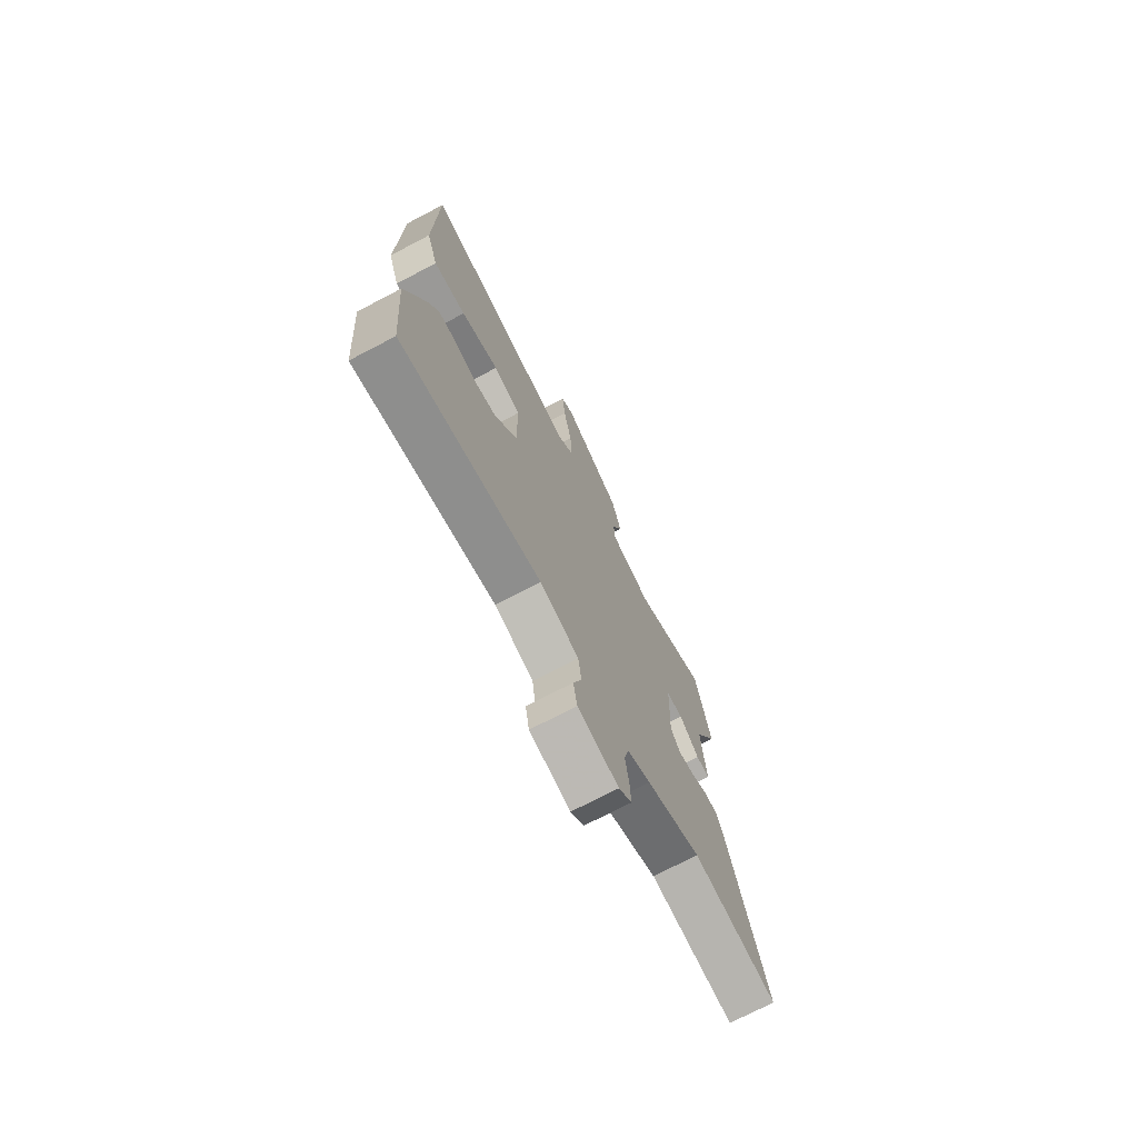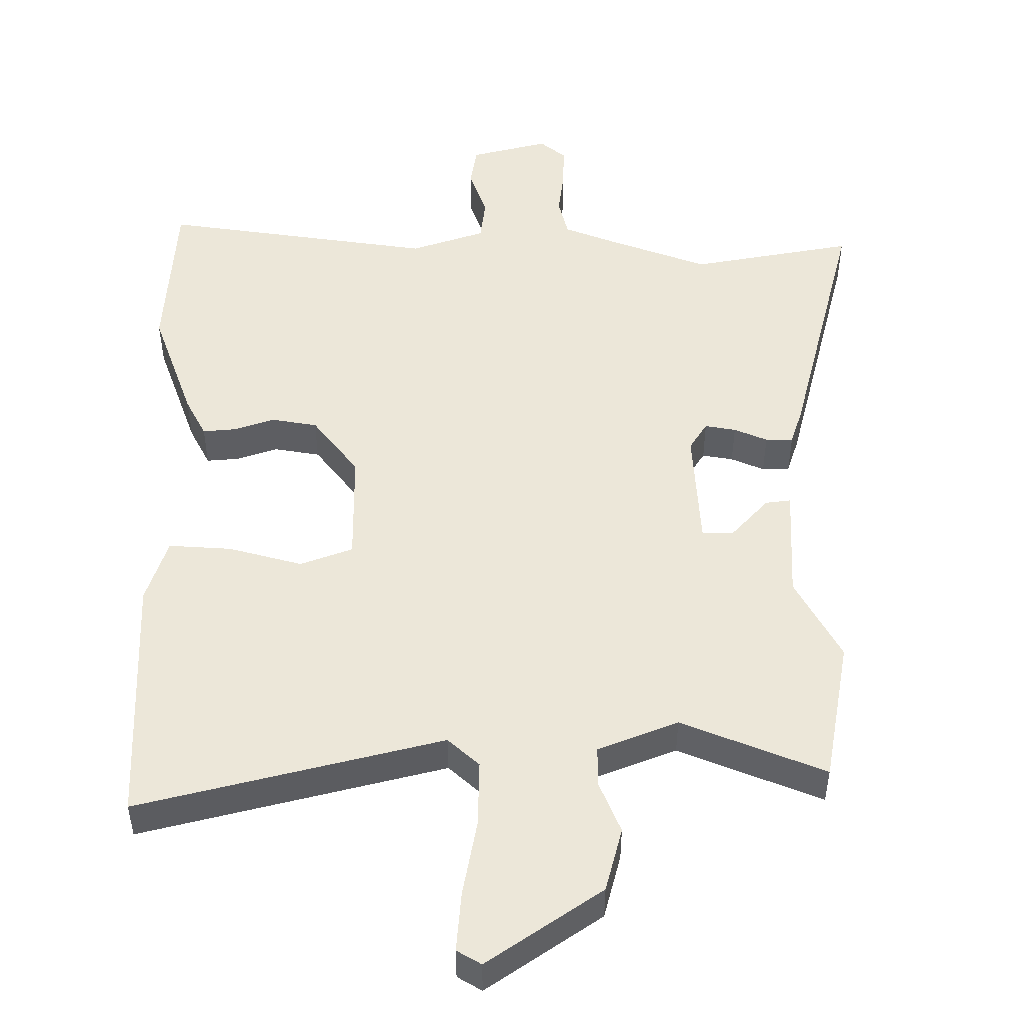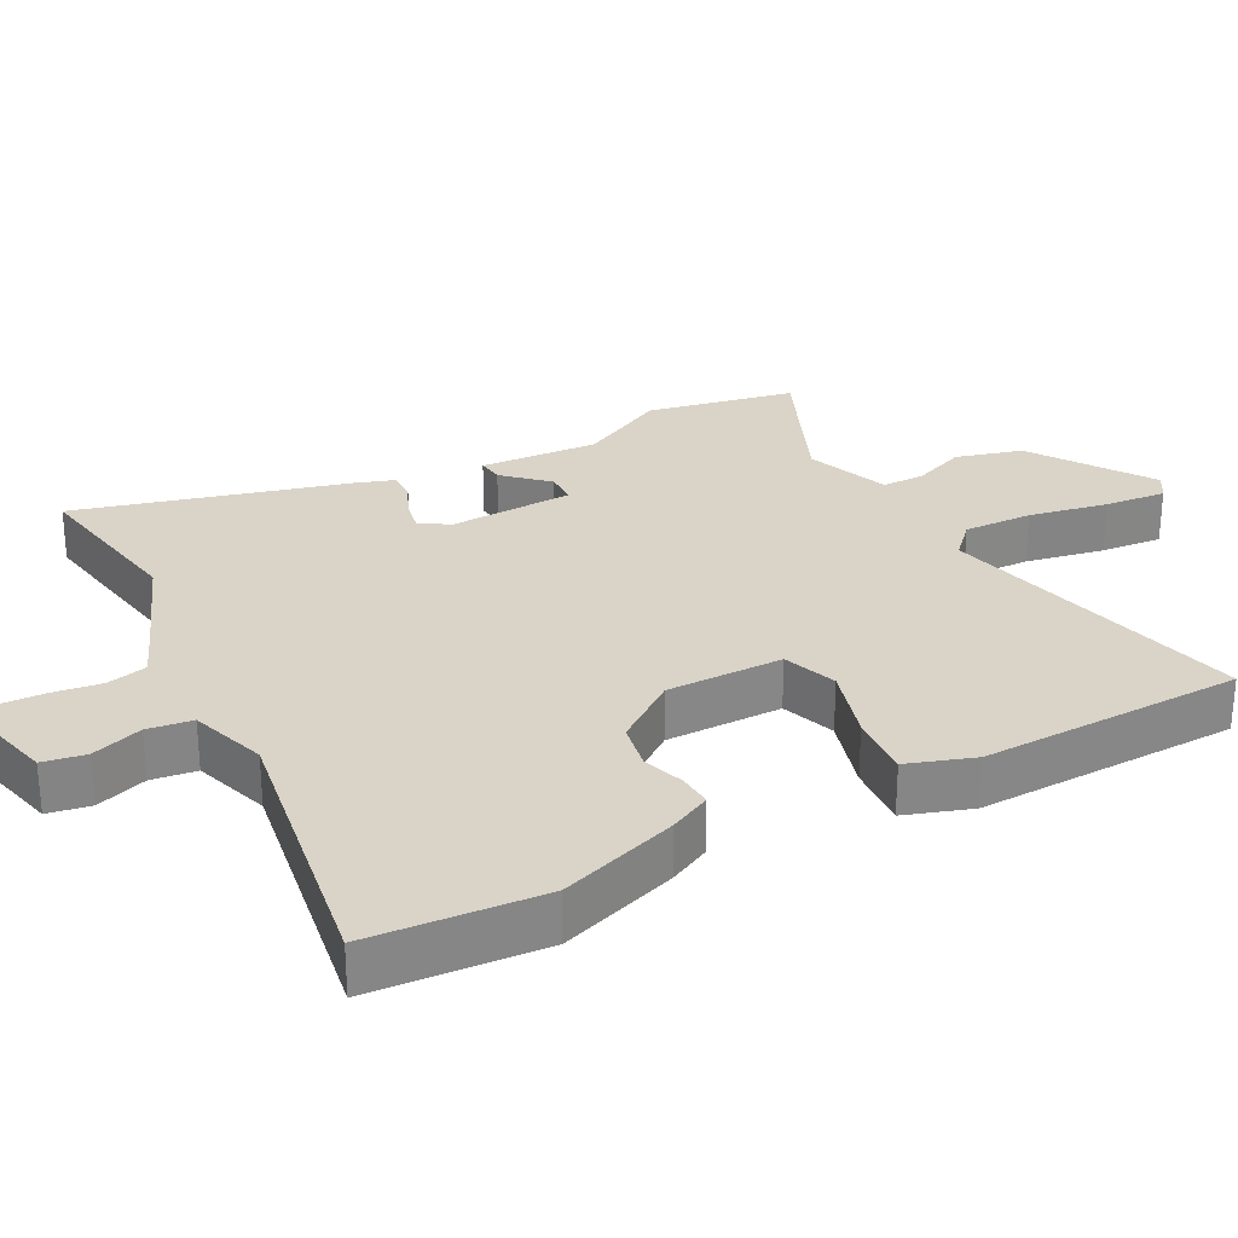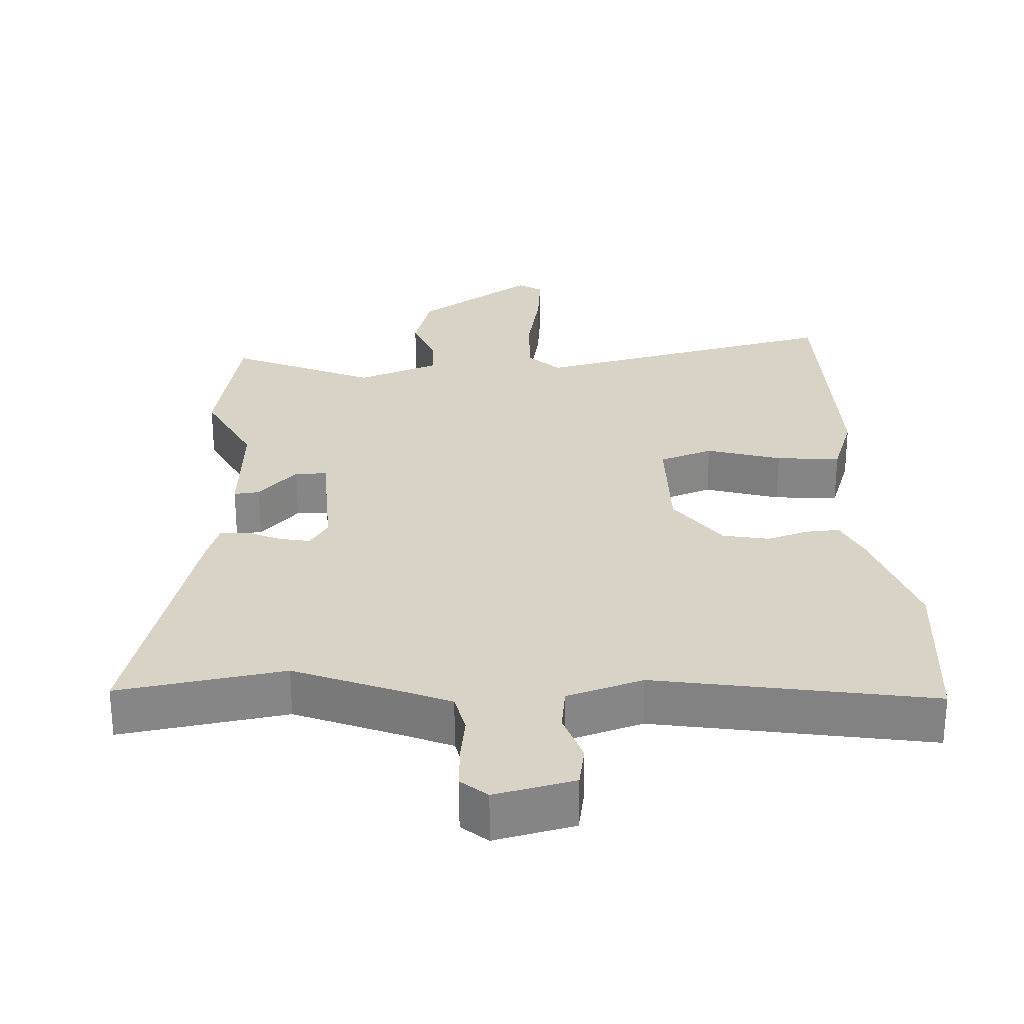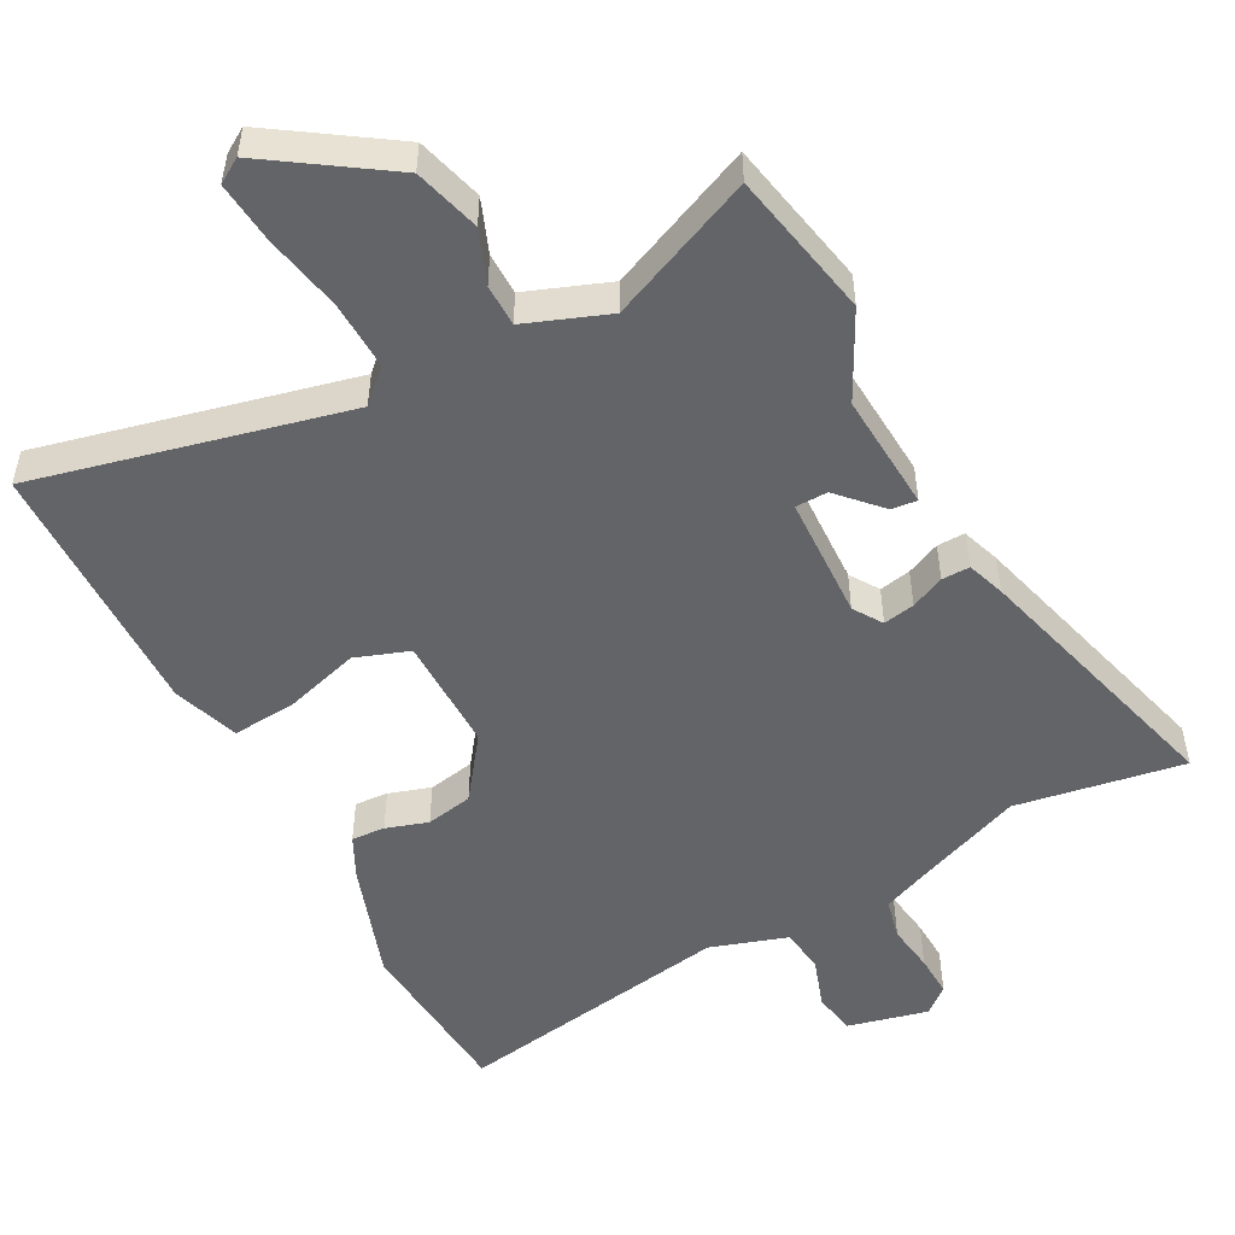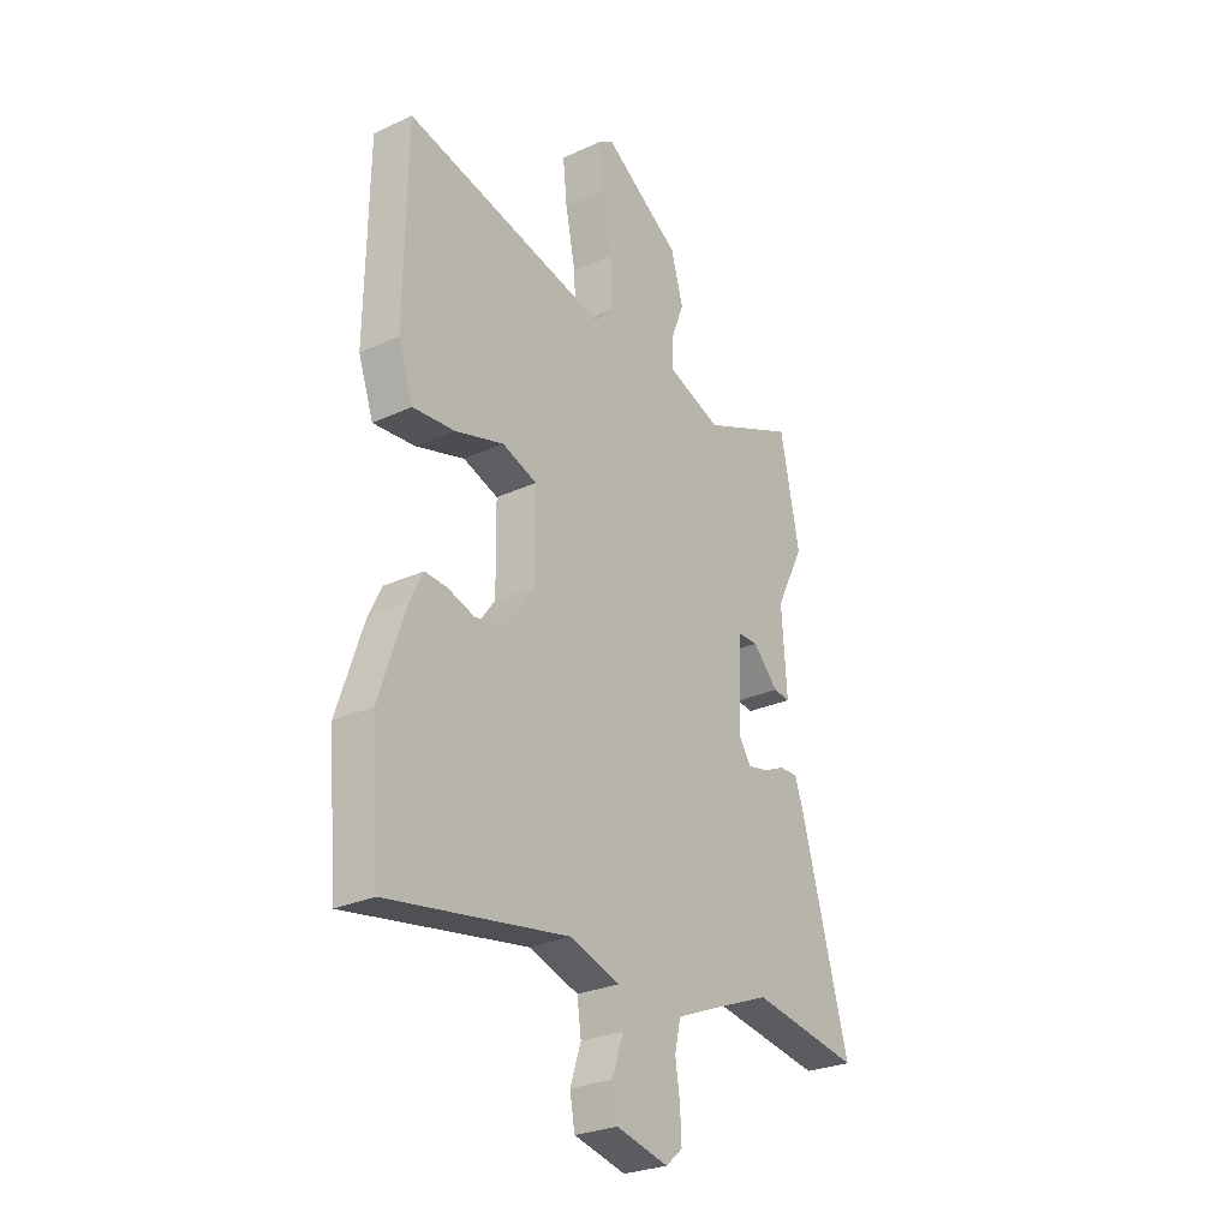
<metadata>
{"format":"obj","ext":"obj","renderer":"f3d","projection":"perspective","resolution":1024,"background":"white","views":[{"elev":-73.2,"azim":-62.4,"up":"+Z"},{"elev":49.7,"azim":-1.3,"up":"+Y"},{"elev":28.4,"azim":-118.4,"up":"+Y"},{"elev":28.1,"azim":177.0,"up":"+Y"},{"elev":-51.3,"azim":27.7,"up":"+Y"},{"elev":-27.2,"azim":-54.7,"up":"+Z"}]}
</metadata>
<code>
v -0.491 0.07 0.58
v -0.046 0.07 0.477
v -0.001 0.07 0.52
v -0.005 0.07 0.618
v -0.028 0.07 0.73
v -0.037 0.07 0.818
v -0.002 0.07 0.84
v 0.167 0.07 0.728
v 0.194 0.07 0.634
v 0.165 0.07 0.558
v 0.166 0.07 0.498
v 0.284 0.07 0.454
v 0.491 0.07 0.544
v 0.534 0.07 0.334
v 0.471 0.07 0.21
v 0.483 0.07 0.041
v 0.446 0.07 0.045
v 0.39 0.07 0.104
v 0.344 0.07 0.103
v 0.338 0.07 -0.075
v 0.365 0.07 -0.116
v 0.41 0.07 -0.107
v 0.458 0.07 -0.085
v 0.498 0.07 -0.084
v 0.517 0.07 -0.138
v 0.624 0.07 -0.52
v 0.384 0.07 -0.481
v 0.23 0.07 -0.543
v 0.164 0.07 -0.571
v 0.151 0.07 -0.629
v 0.161 0.07 -0.698
v 0.164 0.07 -0.758
v 0.127 0.07 -0.79
v 0.012 0.07 -0.763
v 0.001 0.07 -0.702
v 0.025 0.07 -0.629
v 0.016 0.07 -0.565
v -0.094 0.07 -0.53
v -0.492 0.07 -0.598
v -0.512 0.07 -0.352
v -0.455 0.07 -0.182
v -0.426 0.07 -0.123
v -0.378 0.07 -0.126
v -0.318 0.07 -0.145
v -0.251 0.07 -0.132
v -0.186 0.07 -0.043
v -0.188 0.07 0.123
v -0.265 0.07 0.15
v -0.372 0.07 0.118
v -0.464 0.07 0.11
v -0.497 0.07 0.205
v -0.491 0 0.58
v -0.046 0 0.477
v -0.001 0 0.52
v -0.005 0 0.618
v -0.028 0 0.73
v -0.037 0 0.818
v -0.002 0 0.84
v 0.167 0 0.728
v 0.194 0 0.634
v 0.165 0 0.558
v 0.166 0 0.498
v 0.284 0 0.454
v 0.491 0 0.544
v 0.534 0 0.334
v 0.471 0 0.21
v 0.483 0 0.041
v 0.446 0 0.045
v 0.39 0 0.104
v 0.344 0 0.103
v 0.338 0 -0.075
v 0.365 0 -0.116
v 0.41 0 -0.107
v 0.458 0 -0.085
v 0.498 0 -0.084
v 0.517 0 -0.138
v 0.624 0 -0.52
v 0.384 0 -0.481
v 0.23 0 -0.543
v 0.164 0 -0.571
v 0.151 0 -0.629
v 0.161 0 -0.698
v 0.164 0 -0.758
v 0.127 0 -0.79
v 0.012 0 -0.763
v 0.001 0 -0.702
v 0.025 0 -0.629
v 0.016 0 -0.565
v -0.094 0 -0.53
v -0.492 0 -0.598
v -0.512 0 -0.352
v -0.455 0 -0.182
v -0.426 0 -0.123
v -0.378 0 -0.126
v -0.318 0 -0.145
v -0.251 0 -0.132
v -0.186 0 -0.043
v -0.188 0 0.123
v -0.265 0 0.15
v -0.372 0 0.118
v -0.464 0 0.11
v -0.497 0 0.205
f 48 49 50 51
f 48 51 1 2
f 47 48 2 3
f 46 47 3
f 41 42 43 44
f 41 44 45
f 38 39 40 41
f 37 38 41 45
f 33 34 35 36
f 33 36 37
f 30 31 32 33
f 30 33 37
f 29 30 37 45
f 24 25 26 27
f 22 23 24 27
f 21 22 27 28
f 20 21 28 29
f 15 16 17 18
f 15 18 19
f 12 13 14 15
f 11 12 15 19
f 7 8 9 10
f 7 10 11
f 4 5 6 7
f 3 4 7 11
f 46 3 11 19
f 29 45 46
f 19 20 29 46
f 102 101 100 99
f 53 52 102 99
f 54 53 99 98
f 54 98 97
f 95 94 93 92
f 96 95 92
f 92 91 90 89
f 96 92 89 88
f 87 86 85 84
f 88 87 84
f 84 83 82 81
f 88 84 81
f 96 88 81 80
f 78 77 76 75
f 78 75 74 73
f 79 78 73 72
f 80 79 72 71
f 69 68 67 66
f 70 69 66
f 66 65 64 63
f 70 66 63 62
f 61 60 59 58
f 62 61 58
f 58 57 56 55
f 62 58 55 54
f 70 62 54 97
f 97 96 80
f 97 80 71 70
f 1 52 53 2
f 2 53 54 3
f 3 54 55 4
f 4 55 56 5
f 5 56 57 6
f 6 57 58 7
f 7 58 59 8
f 8 59 60 9
f 9 60 61 10
f 10 61 62 11
f 11 62 63 12
f 12 63 64 13
f 13 64 65 14
f 14 65 66 15
f 15 66 67 16
f 16 67 68 17
f 17 68 69 18
f 18 69 70 19
f 19 70 71 20
f 20 71 72 21
f 21 72 73 22
f 22 73 74 23
f 23 74 75 24
f 24 75 76 25
f 25 76 77 26
f 26 77 78 27
f 27 78 79 28
f 28 79 80 29
f 29 80 81 30
f 30 81 82 31
f 31 82 83 32
f 32 83 84 33
f 33 84 85 34
f 34 85 86 35
f 35 86 87 36
f 36 87 88 37
f 37 88 89 38
f 38 89 90 39
f 39 90 91 40
f 40 91 92 41
f 41 92 93 42
f 42 93 94 43
f 43 94 95 44
f 44 95 96 45
f 45 96 97 46
f 46 97 98 47
f 47 98 99 48
f 48 99 100 49
f 49 100 101 50
f 50 101 102 51
f 51 102 52 1

</code>
